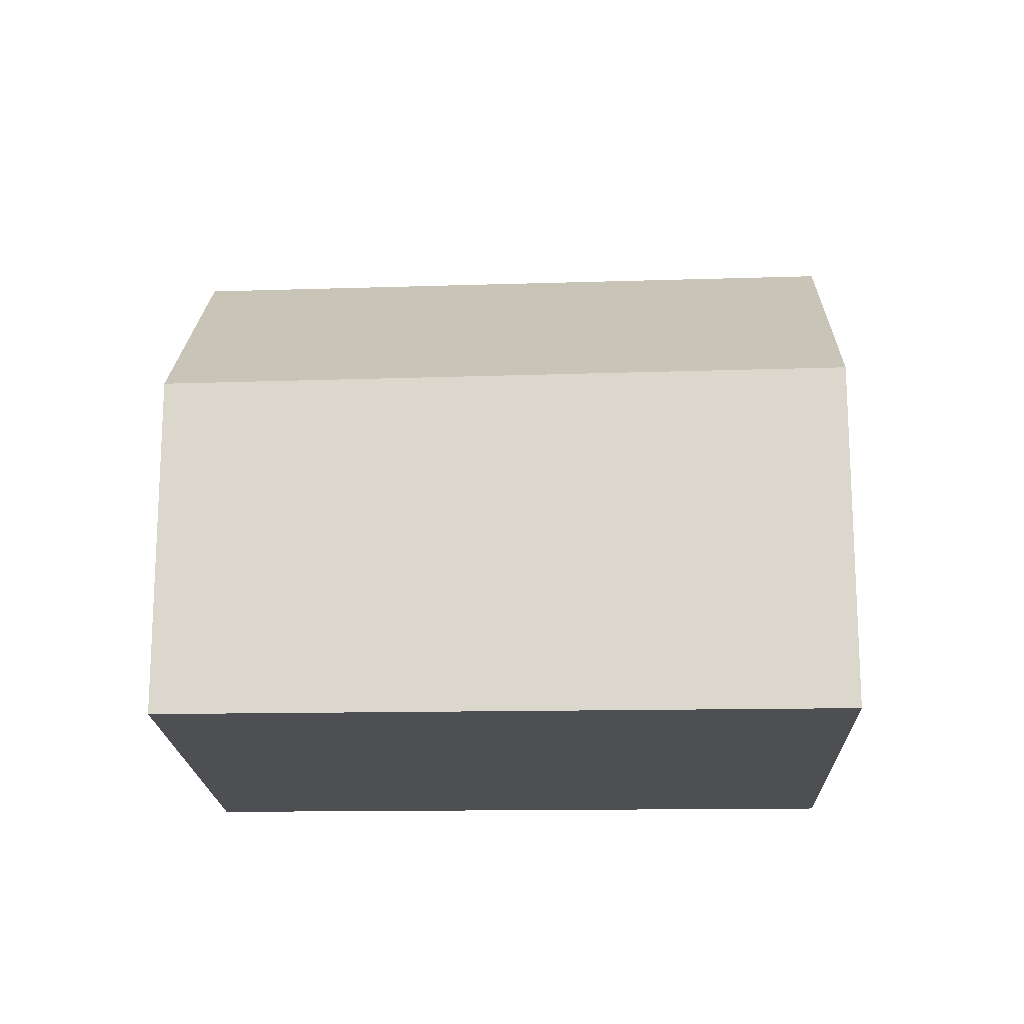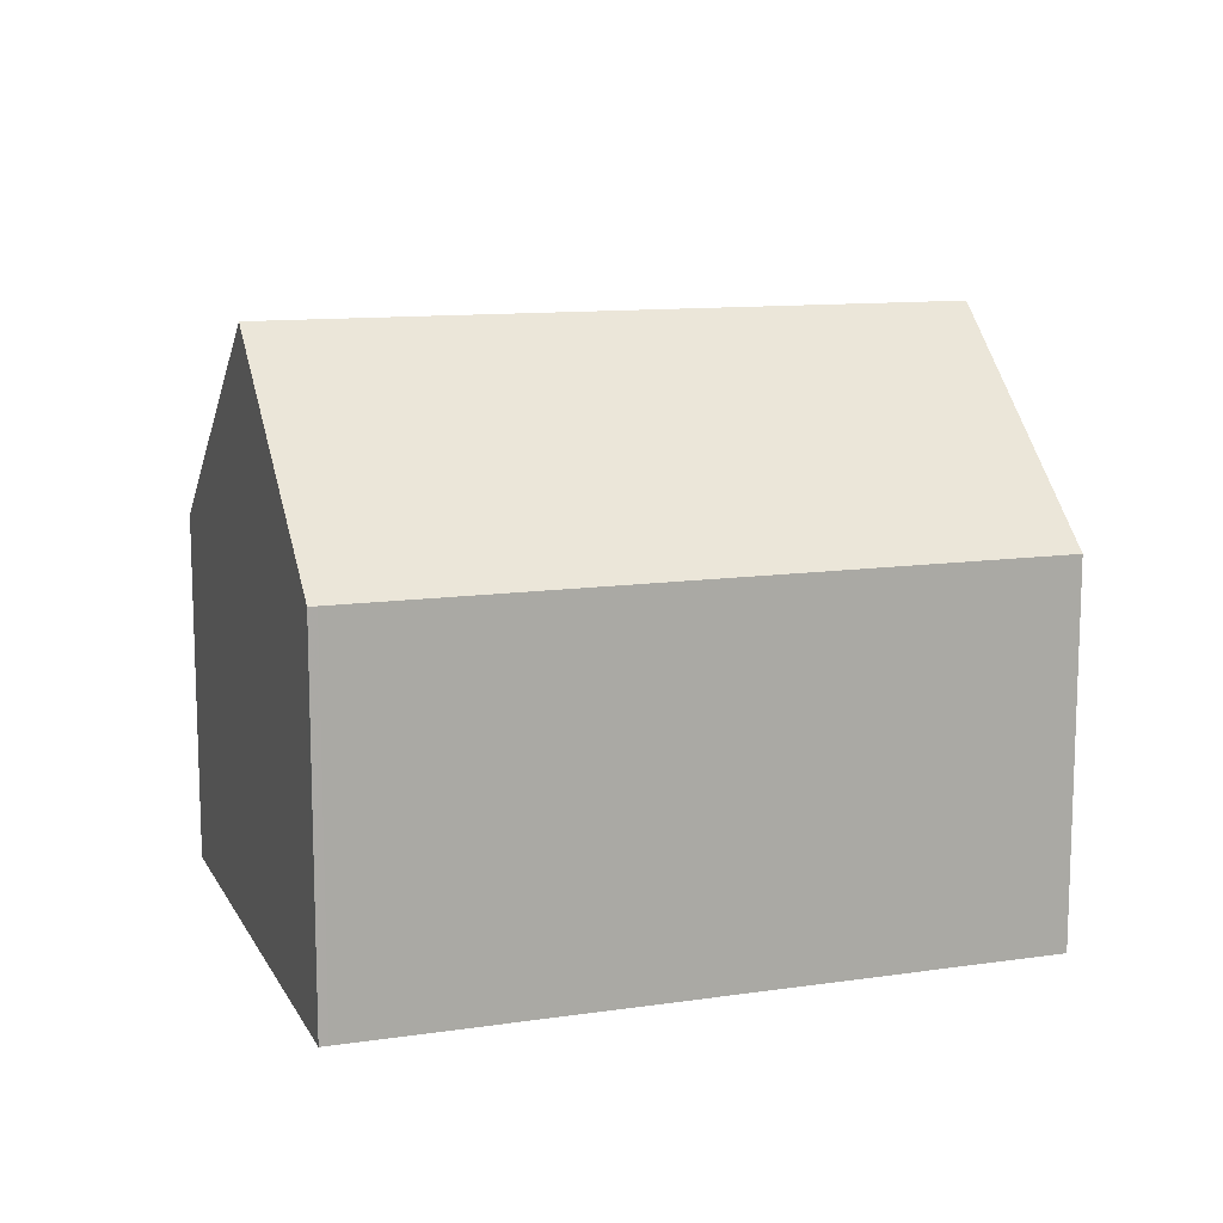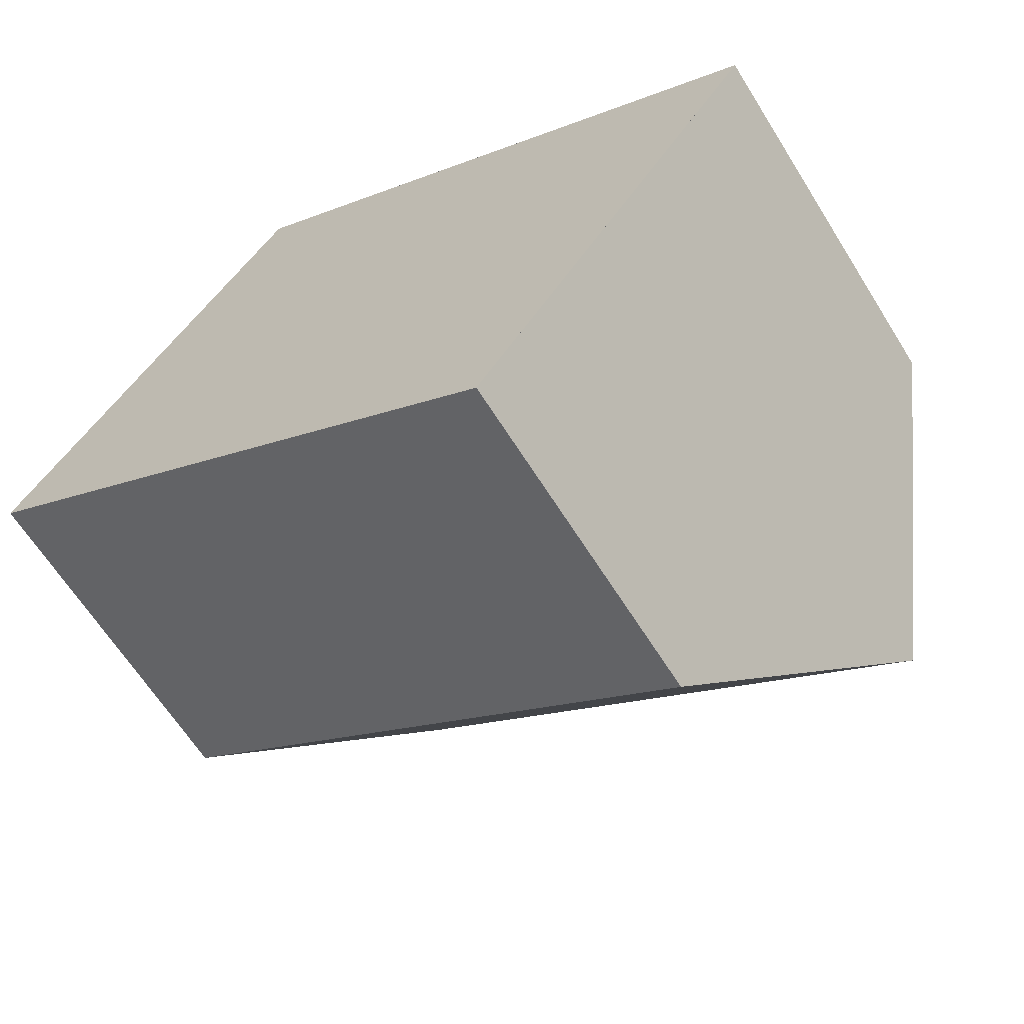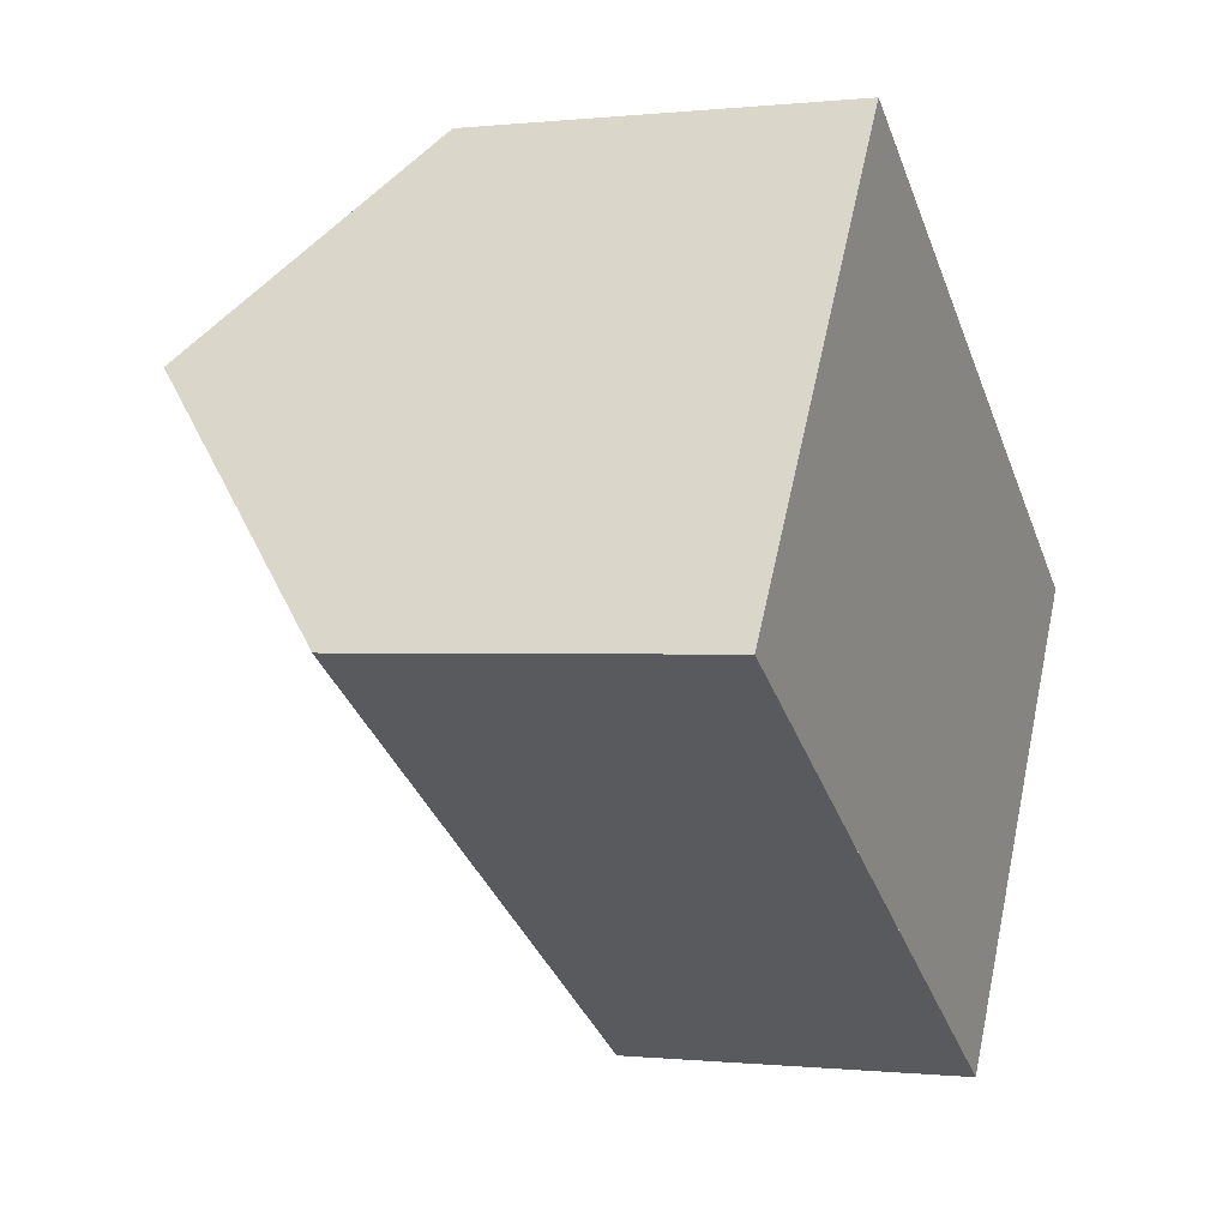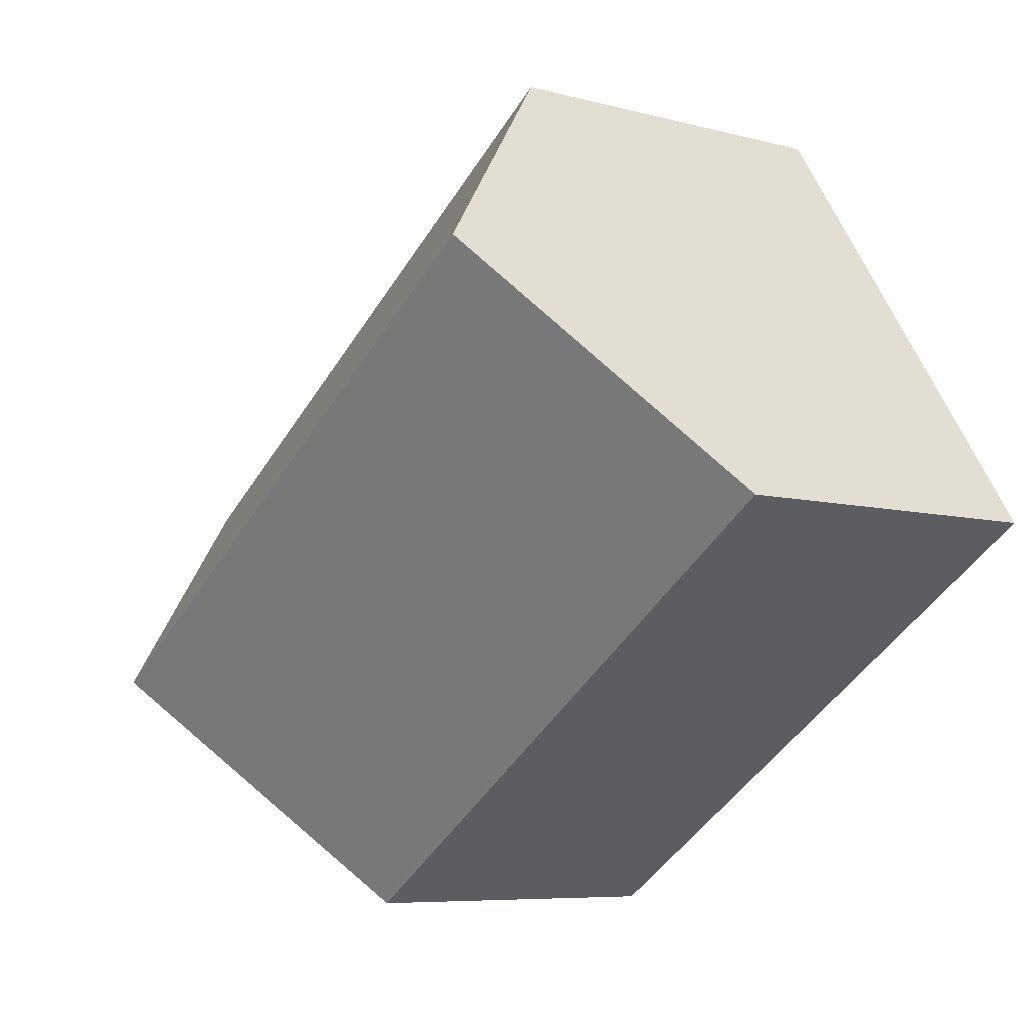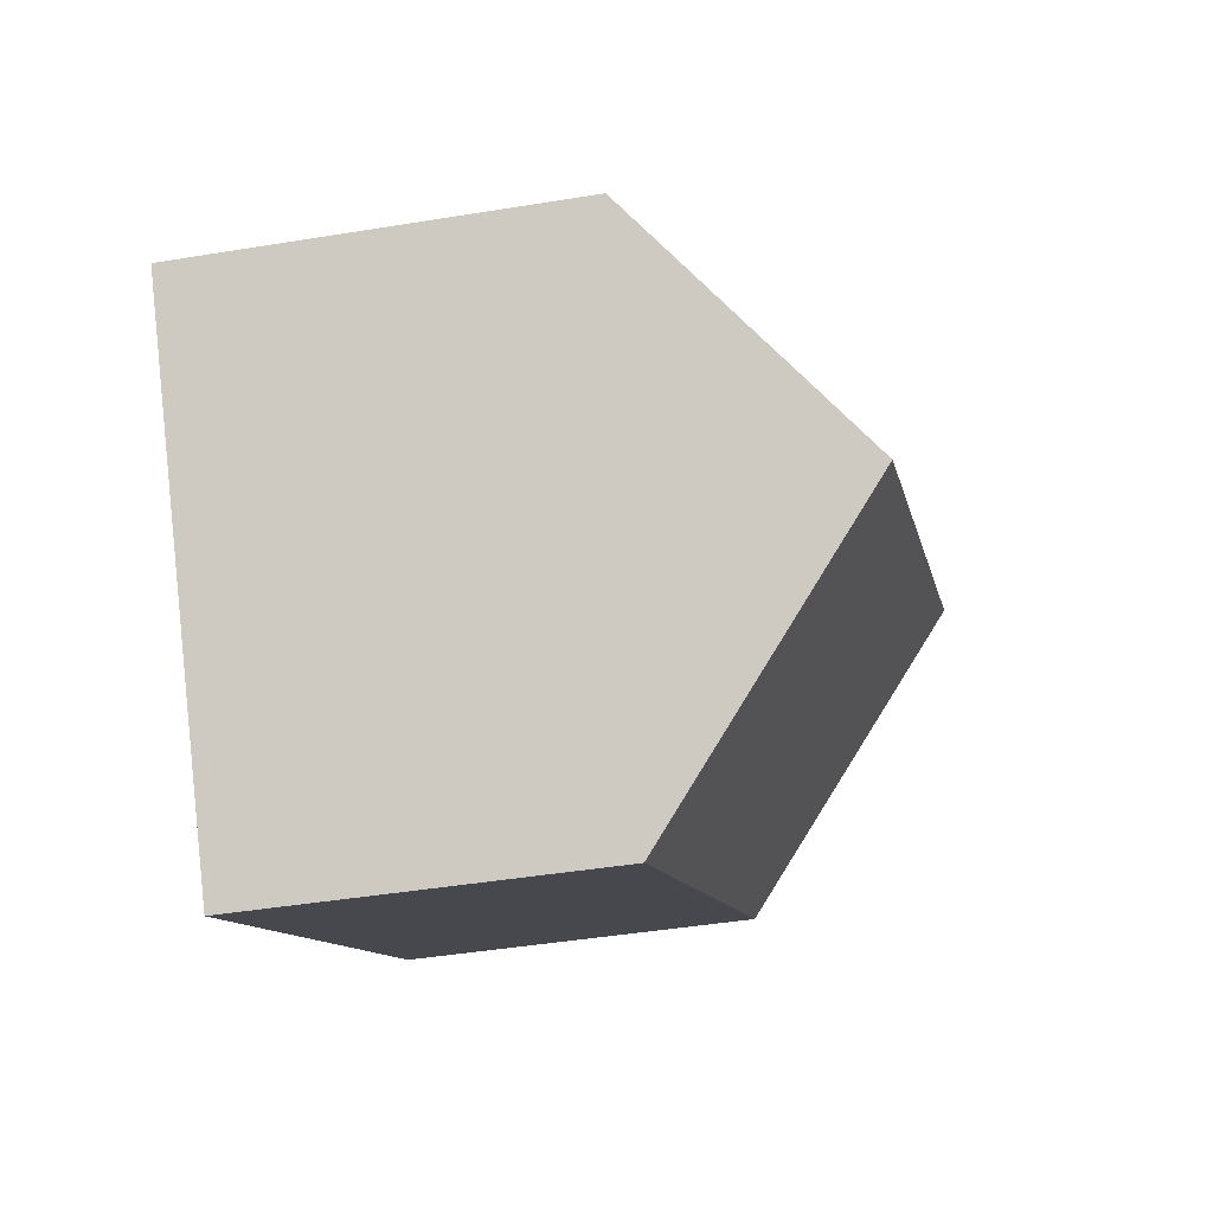
<metadata>
{"format":"obj","ext":"obj","renderer":"f3d","projection":"perspective","resolution":1024,"background":"white","views":[{"elev":-17.8,"azim":35.4,"up":"+Z"},{"elev":13.2,"azim":-165.2,"up":"+Z"},{"elev":-63.7,"azim":-148.1,"up":"+Y"},{"elev":-0.3,"azim":112.5,"up":"+Y"},{"elev":-7.0,"azim":51.9,"up":"+Y"},{"elev":-43.5,"azim":-79.0,"up":"+Y"}]}
</metadata>
<code>
v -2022 -2309 2.118
v -2026 -2311 2.072
v -2027 -2309 2.236
v -2024 -2306 2.261
v -2023 -2307 3.461
v -2026 -2310 3.414
v -2026 -2310 3.414
v -2023 -2307 3.461
v -2027 -2309 2.269
v -2024 -2306 2.315
v -2026 -2311 2.309
v -2022 -2309 2.356
v -2023 -2307 3.46
v -2022 -2309 2.117
v -2022 -2309 2.355
v -2023 -2307 3.46
v -2024 -2306 2.315
v -2024 -2306 2.261
v -2022 -2309 2.156
v -2022 -2309 2.155
v -2026 -2311 2.089
v -2026 -2310 3.415
v -2026 -2311 2.31
v -2026 -2311 2.09
v -2027 -2309 2.27
v -2026 -2310 3.415
v -2027 -2308 2.237
v -2025 -2311 2.072
v -2022 -2309 2.117
v -2022 -2309 2.118
v -2022 -2309 0
v -2022 -2309 0
v -2026 -2311 2.089
v -2026 -2311 2.072
v -2026 -2311 0
v -2026 -2311 0
v -2027 -2308 2.237
v -2027 -2309 2.236
v -2027 -2309 0
v -2027 -2308 0
v -2024 -2306 2.315
v -2024 -2306 2.261
v -2024 -2306 0
v -2024 -2306 0
v -2022 -2309 2.356
v -2023 -2307 3.461
v -2023 -2307 0
v -2022 -2309 0
v -2027 -2309 2.269
v -2026 -2310 3.414
v -2026 -2310 0
v -2027 -2309 0
v -2027 -2309 2.236
v -2027 -2309 2.269
v -2027 -2309 0
v -2027 -2309 0
v -2023 -2307 3.461
v -2024 -2306 2.315
v -2024 -2306 0
v -2023 -2307 0
v -2026 -2310 3.414
v -2026 -2311 2.309
v -2026 -2311 0
v -2026 -2310 0
v -2022 -2309 2.156
v -2022 -2309 2.356
v -2022 -2309 0
v -2022 -2309 0
v -2025 -2311 2.072
v -2022 -2309 2.117
v -2022 -2309 0
v -2025 -2311 0
v -2024 -2306 2.261
v -2024 -2306 2.261
v -2024 -2306 0
v -2024 -2306 0
v -2022 -2309 2.118
v -2022 -2309 2.156
v -2022 -2309 0
v -2022 -2309 0
v -2026 -2311 2.309
v -2026 -2311 2.089
v -2026 -2311 0
v -2026 -2311 0
v -2024 -2306 2.261
v -2027 -2308 2.237
v -2027 -2308 0
v -2024 -2306 0
v -2026 -2311 2.072
v -2025 -2311 2.072
v -2025 -2311 0
v -2026 -2311 0
v -2022 -2309 0
v -2026 -2311 0
v -2027 -2309 0
v -2024 -2306 0
f 20 15 12 19
f 17 10 8 16
f 18 4 10 17
f 13 5 12 15
f 24 21 11 23
f 26 7 9 25
f 25 9 3 27
f 23 11 6 22
f 19 1 14 20
f 28 2 21 24
f 23 15 20 24
f 25 17 16 26
f 27 18 17 25
f 22 13 15 23
f 24 20 14 28
f 30 31 32 29
f 34 35 36 33
f 38 39 40 37
f 42 43 44 41
f 46 47 48 45
f 50 51 52 49
f 54 55 56 53
f 58 59 60 57
f 62 63 64 61
f 66 67 68 65
f 70 71 72 69
f 74 75 76 73
f 78 79 80 77
f 82 83 84 81
f 86 87 88 85
f 90 91 92 89
f 94 95 96 93

</code>
